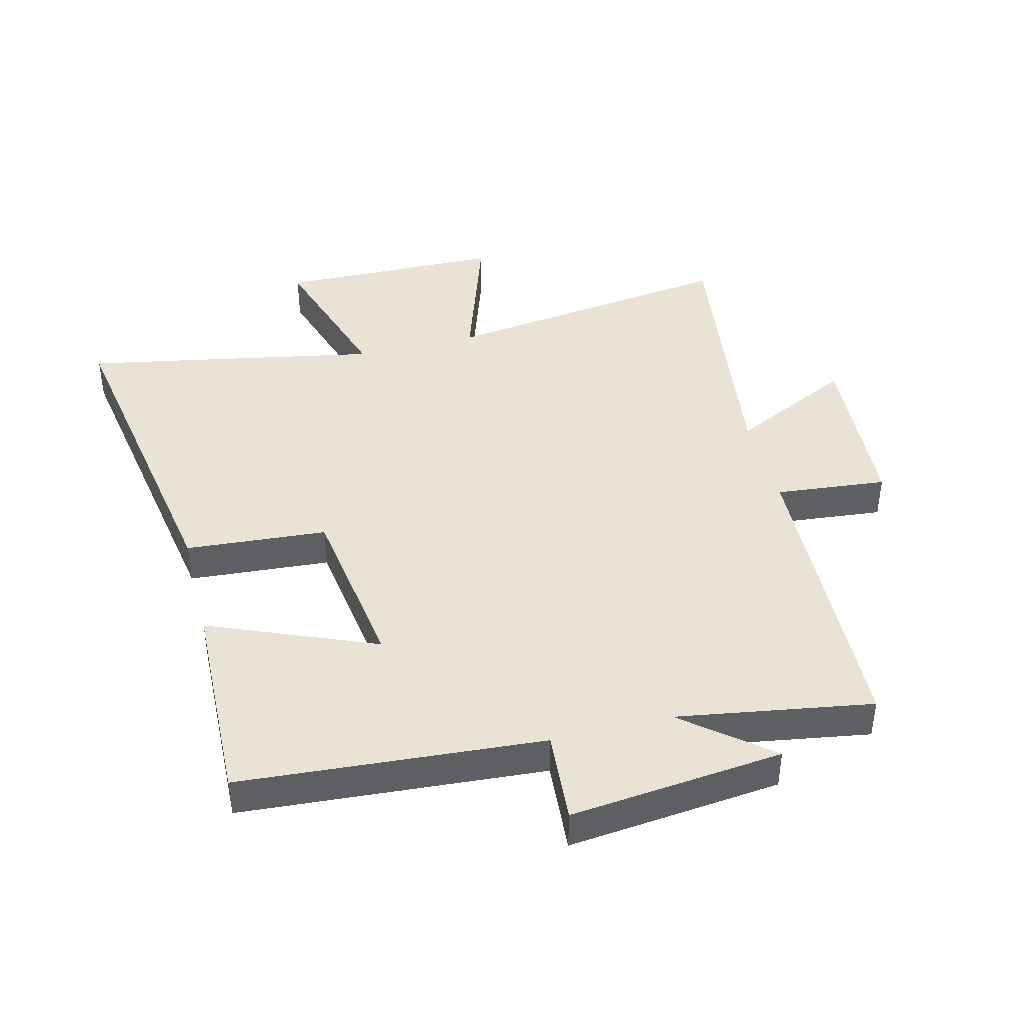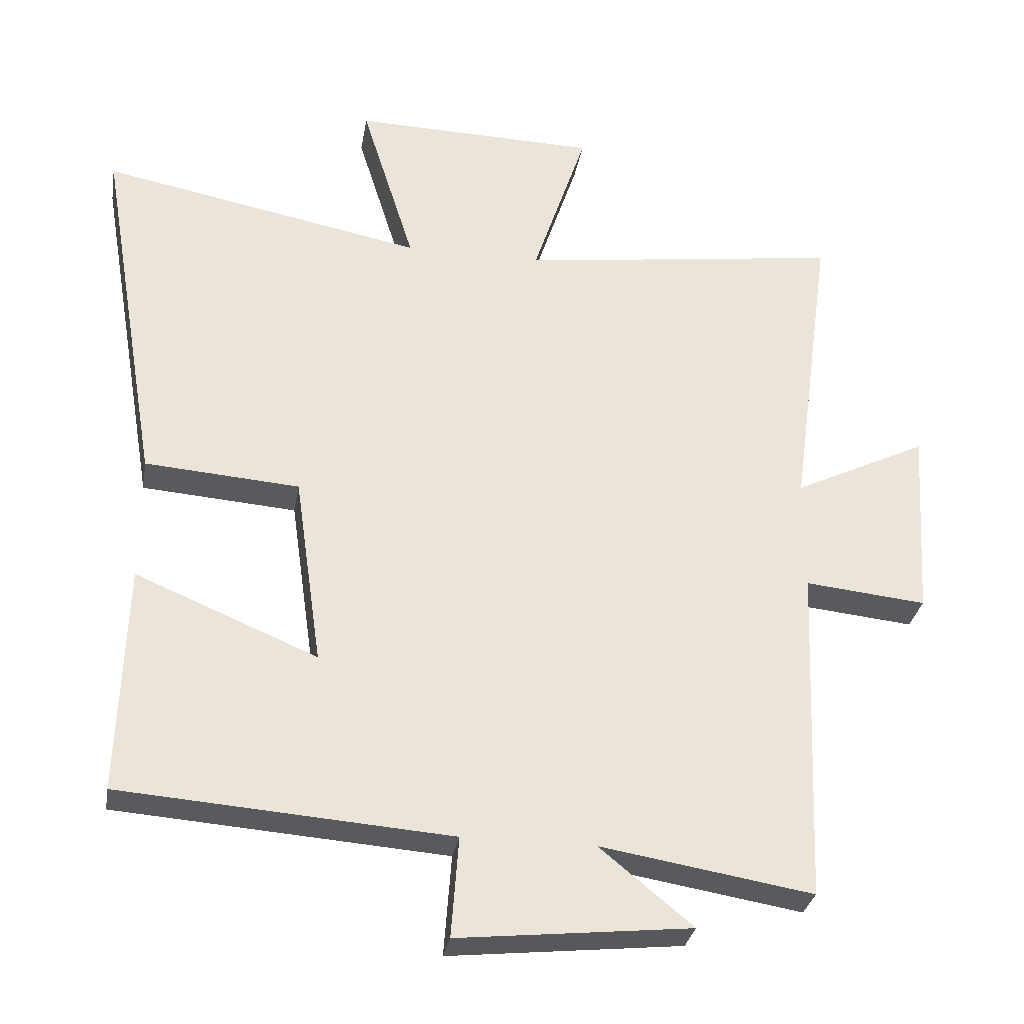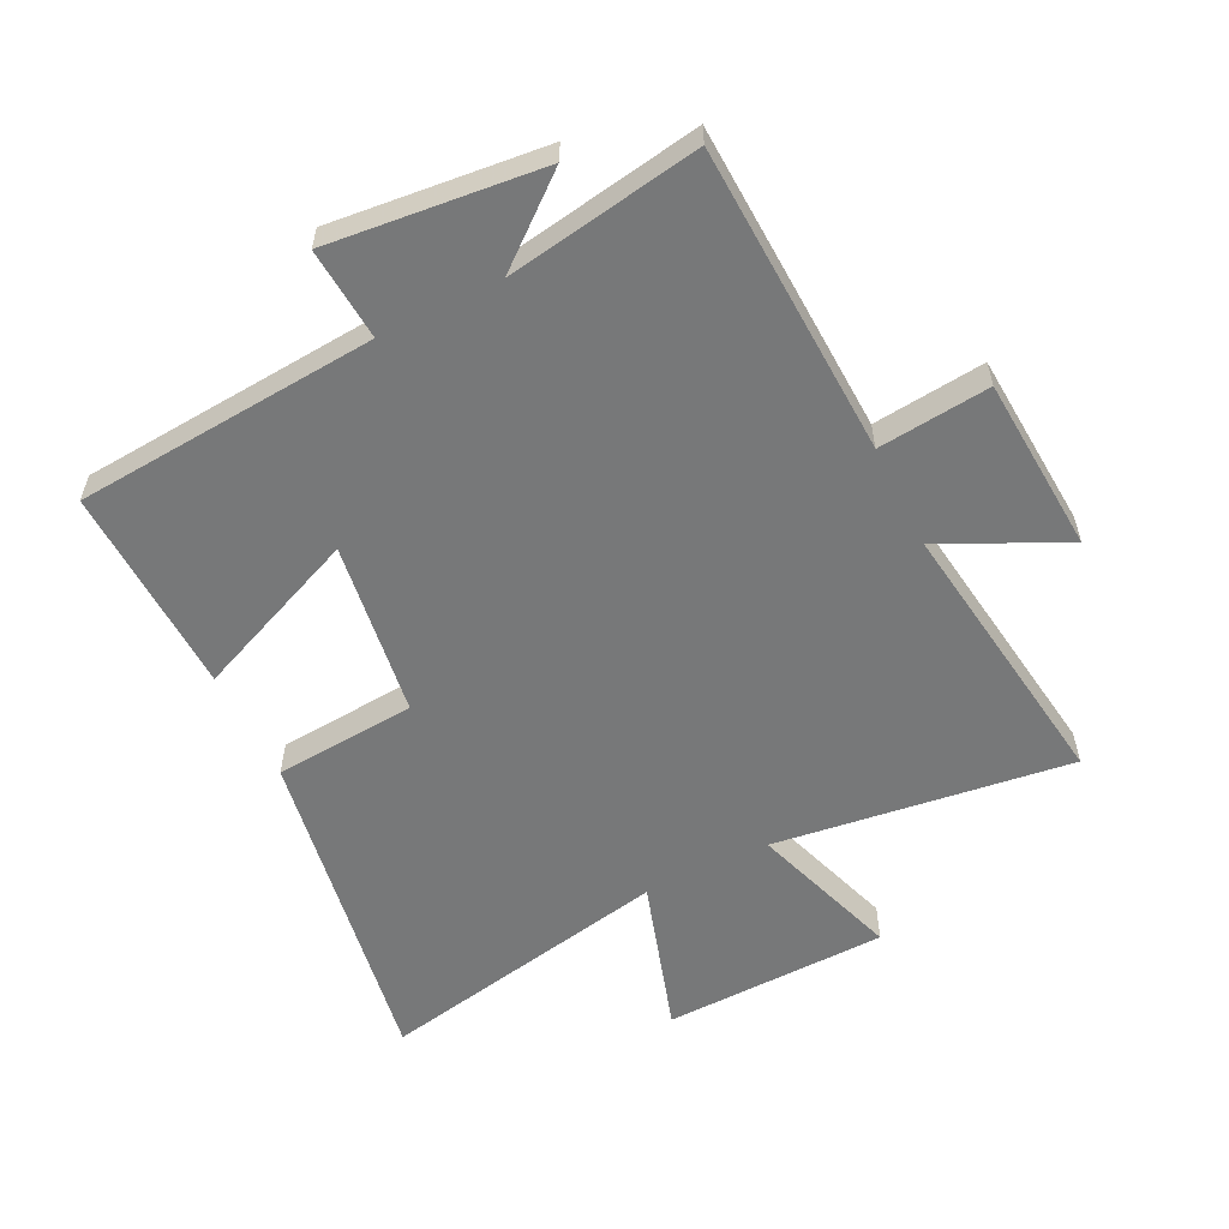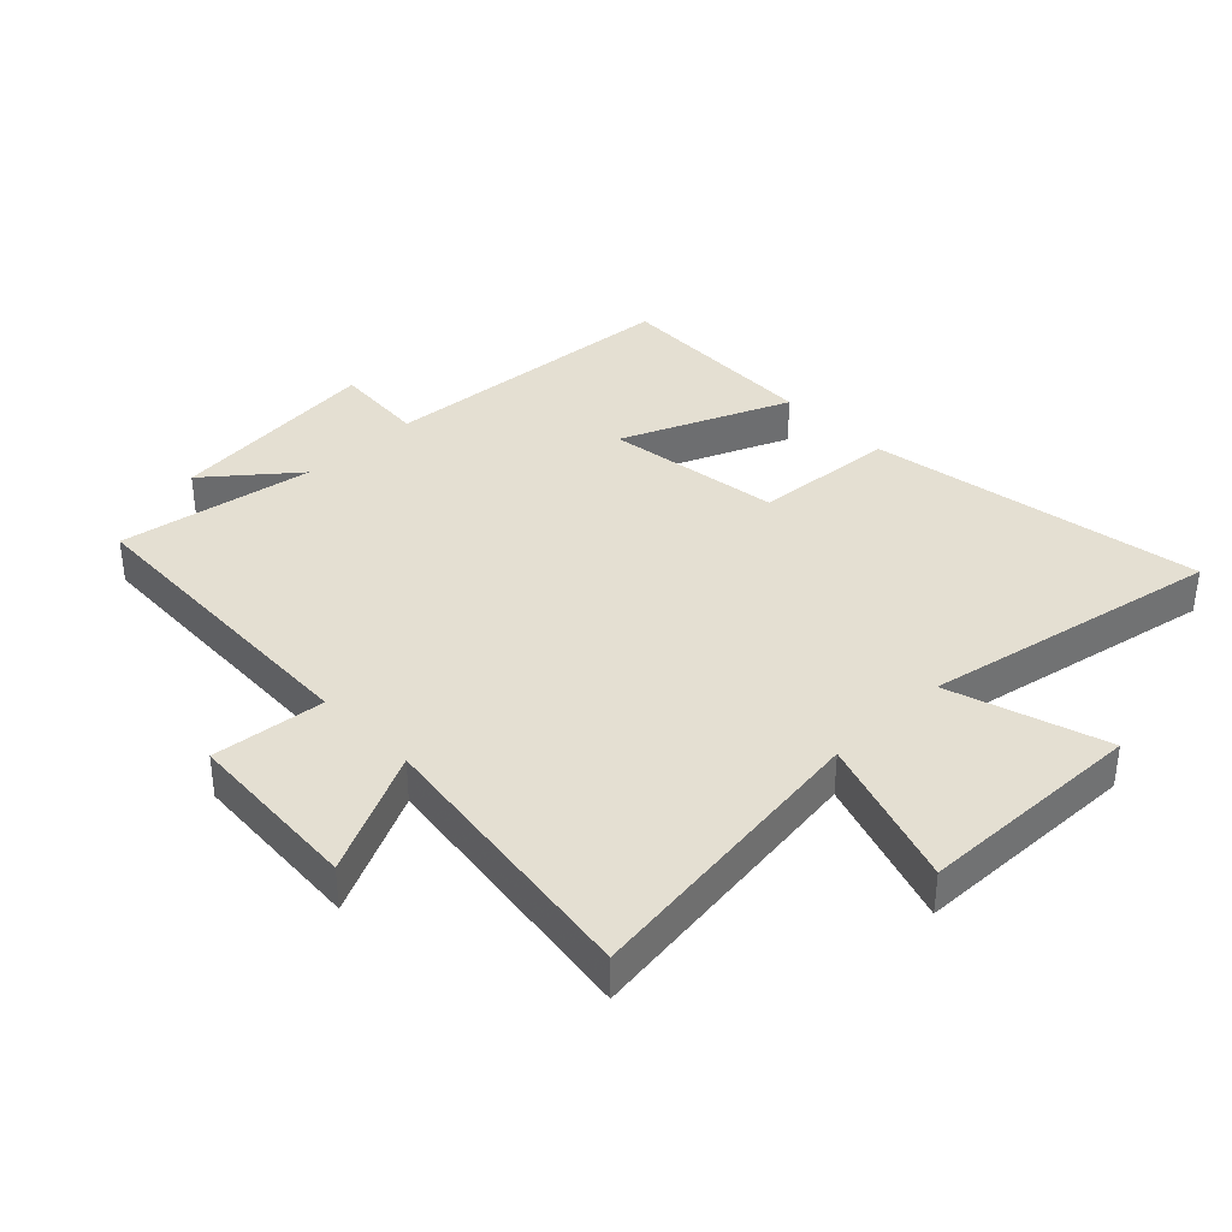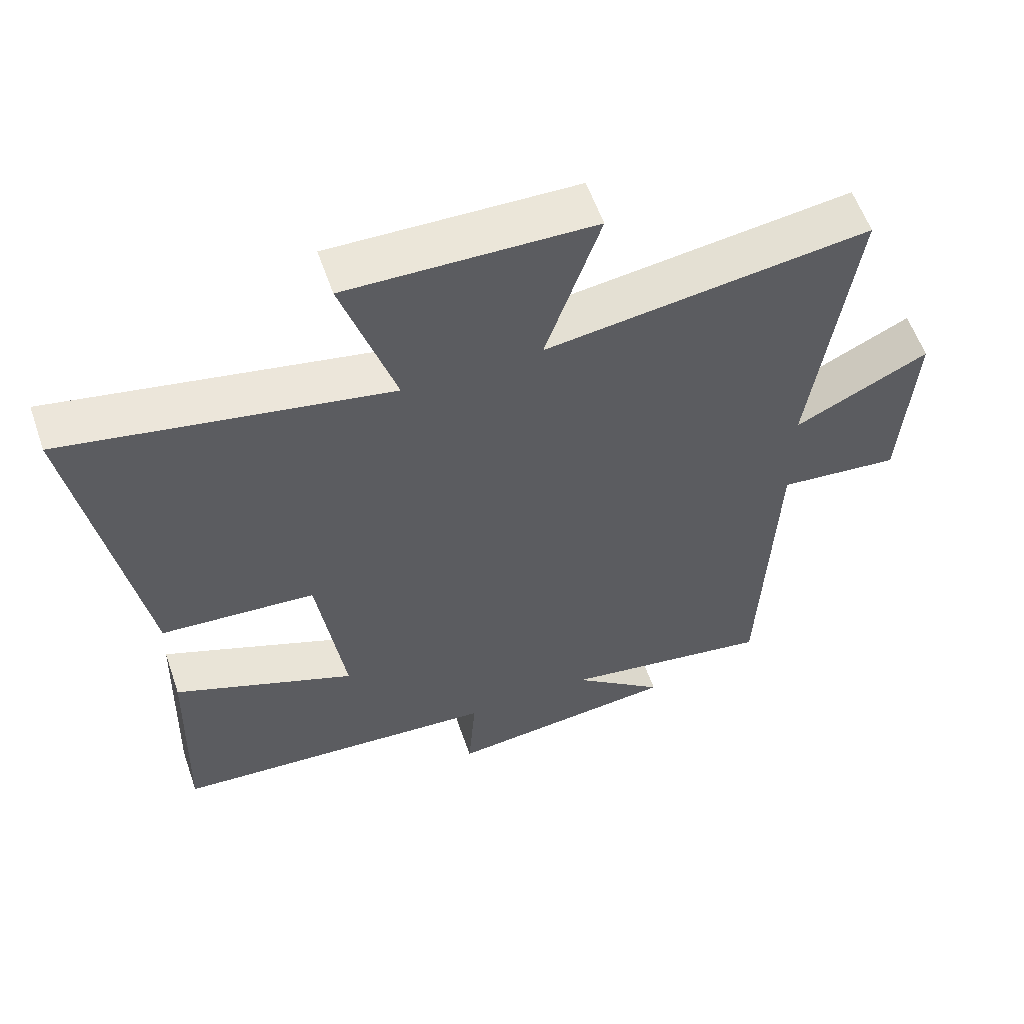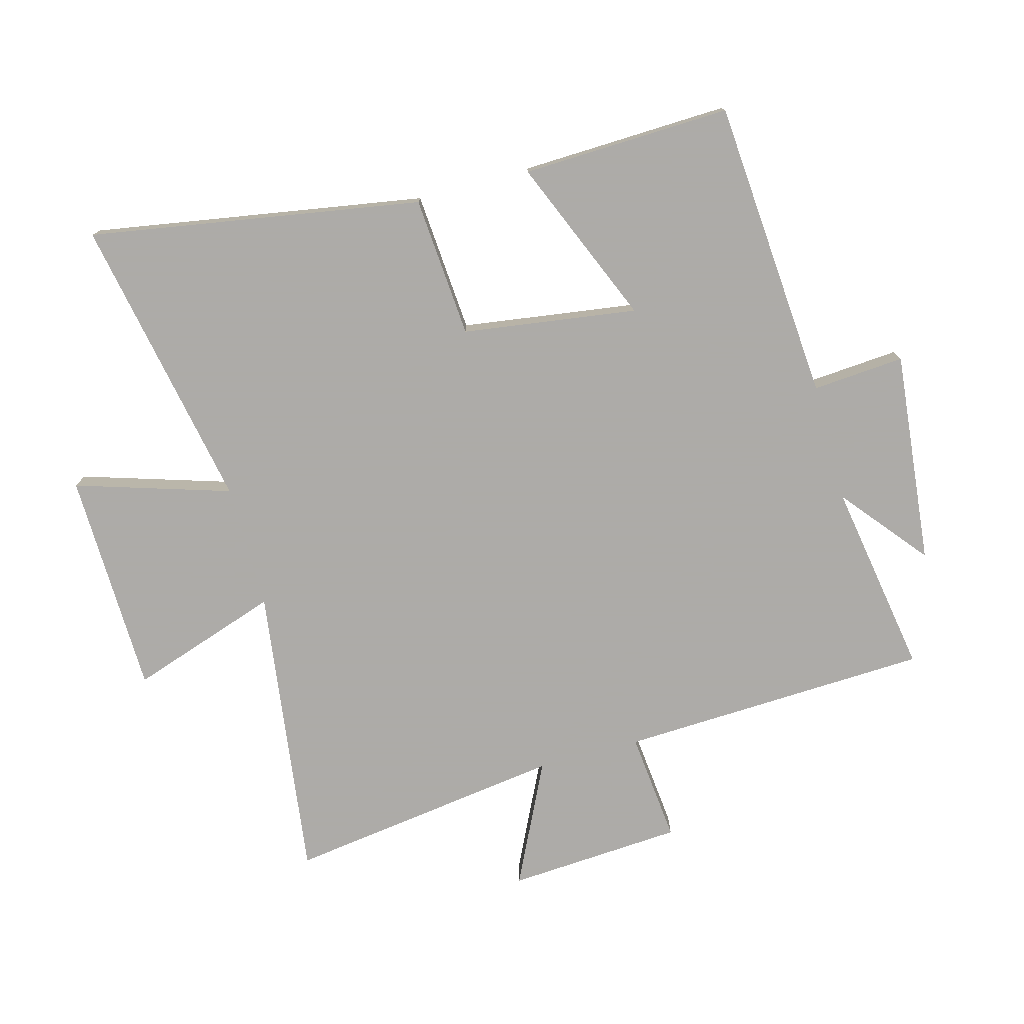
<metadata>
{"format":"obj","ext":"obj","renderer":"f3d","projection":"perspective","resolution":1024,"background":"white","views":[{"elev":42.2,"azim":165.8,"up":"+Y"},{"elev":-30.6,"azim":170.4,"up":"+Z"},{"elev":-57.3,"azim":-153.5,"up":"+Y"},{"elev":37.1,"azim":-44.1,"up":"+Y"},{"elev":58.1,"azim":160.9,"up":"+Z"},{"elev":-76.5,"azim":105.3,"up":"+Y"}]}
</metadata>
<code>
v 0.511 0.07 -0.464
v 0.026 0.07 -0.5
v 0.037 0.07 -0.648
v -0.305 0.07 -0.612
v -0.168 0.07 -0.5
v -0.48 0.07 -0.551
v -0.5 0.07 -0.051
v -0.679 0.07 -0.069
v -0.697 0.07 0.213
v -0.5 0.07 0.117
v -0.561 0.07 0.564
v -0.086 0.07 0.5
v -0.166 0.07 0.74
v 0.194 0.07 0.748
v 0.116 0.07 0.5
v 0.59 0.07 0.591
v 0.5 0.07 0.058
v 0.273 0.07 0.041
v 0.233 0.07 -0.239
v 0.5 0.07 -0.128
v 0.511 0 -0.464
v 0.026 0 -0.5
v 0.037 0 -0.648
v -0.305 0 -0.612
v -0.168 0 -0.5
v -0.48 0 -0.551
v -0.5 0 -0.051
v -0.679 0 -0.069
v -0.697 0 0.213
v -0.5 0 0.117
v -0.561 0 0.564
v -0.086 0 0.5
v -0.166 0 0.74
v 0.194 0 0.748
v 0.116 0 0.5
v 0.59 0 0.591
v 0.5 0 0.058
v 0.273 0 0.041
v 0.233 0 -0.239
v 0.5 0 -0.128
f 19 20 1 2
f 18 19 2
f 15 16 17 18
f 15 18 2
f 12 13 14 15
f 12 15 2
f 10 11 12 2
f 7 8 9 10
f 5 6 7 10
f 5 10 2 3
f 3 4 5
f 22 21 40 39
f 22 39 38
f 38 37 36 35
f 22 38 35
f 35 34 33 32
f 22 35 32
f 22 32 31 30
f 30 29 28 27
f 30 27 26 25
f 23 22 30 25
f 25 24 23
f 1 21 22 2
f 2 22 23 3
f 3 23 24 4
f 4 24 25 5
f 5 25 26 6
f 6 26 27 7
f 7 27 28 8
f 8 28 29 9
f 9 29 30 10
f 10 30 31 11
f 11 31 32 12
f 12 32 33 13
f 13 33 34 14
f 14 34 35 15
f 15 35 36 16
f 16 36 37 17
f 17 37 38 18
f 18 38 39 19
f 19 39 40 20
f 20 40 21 1

</code>
